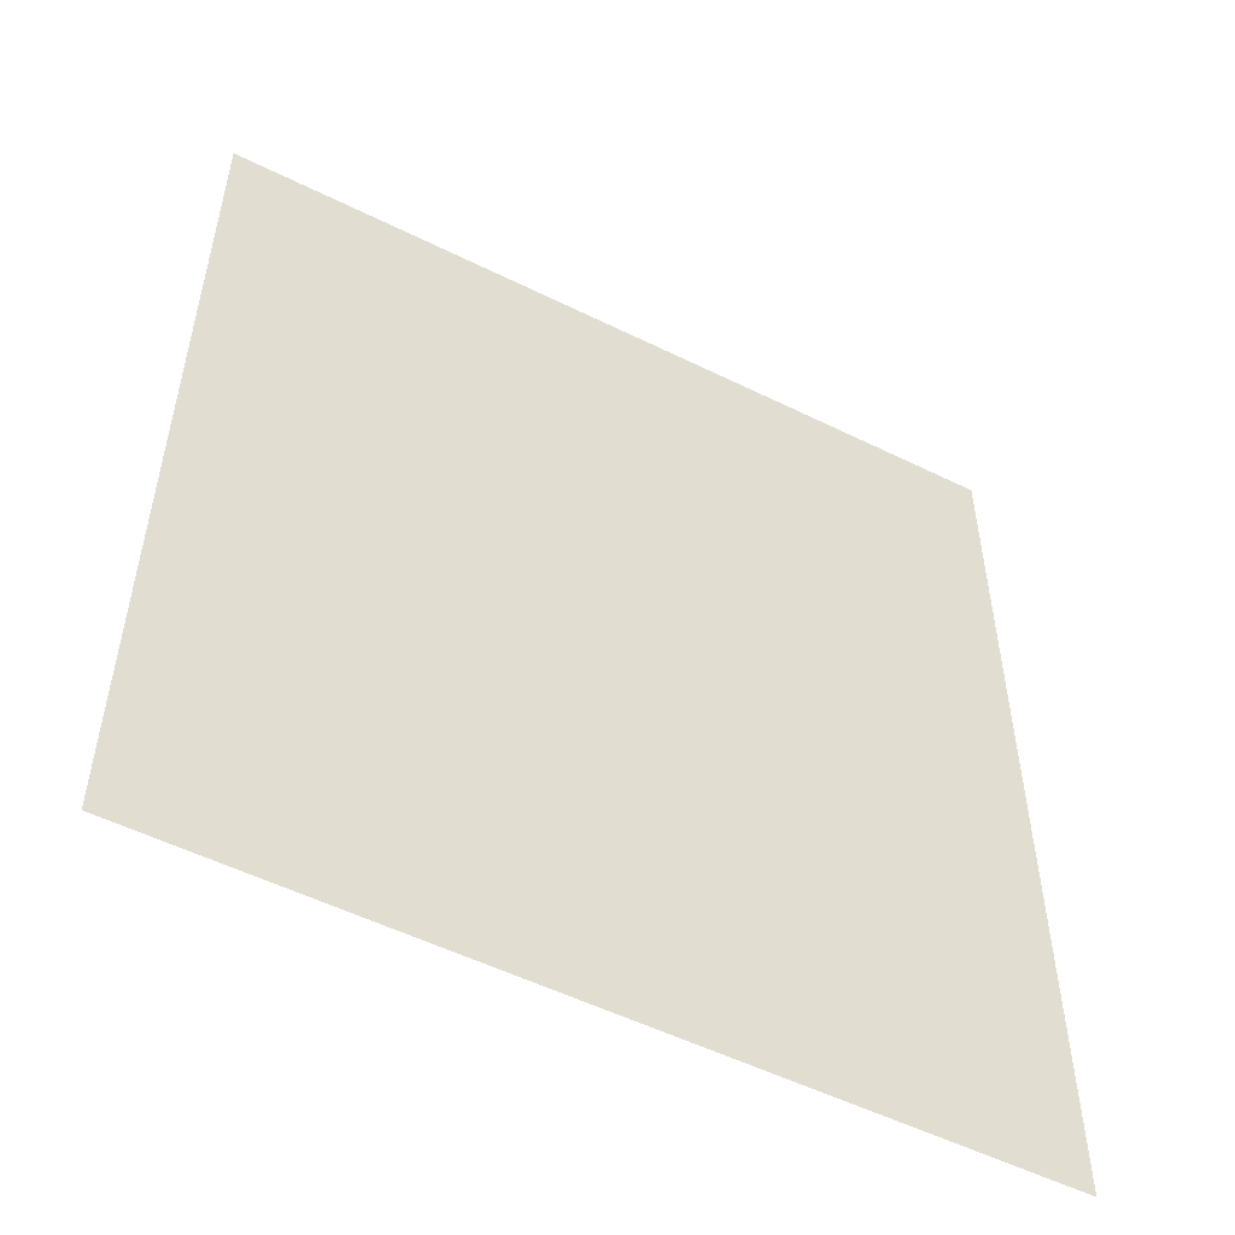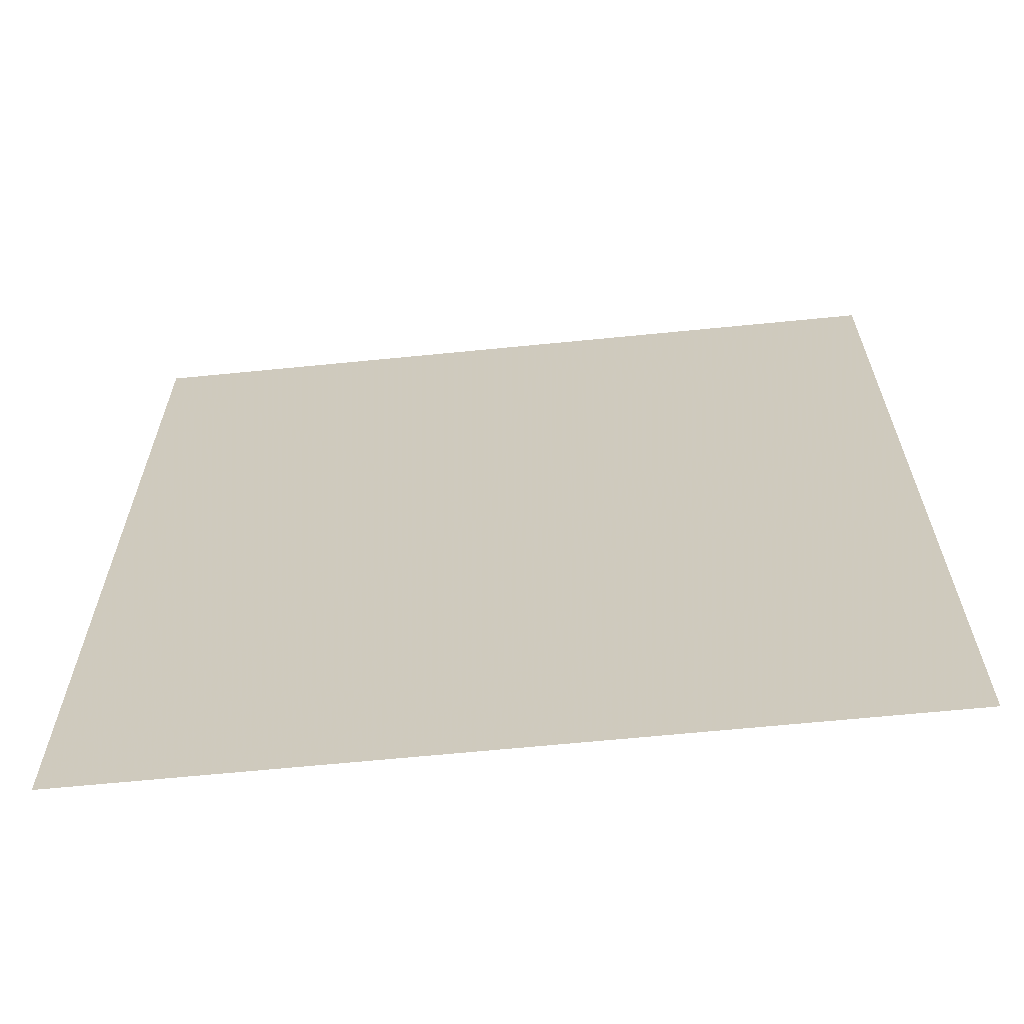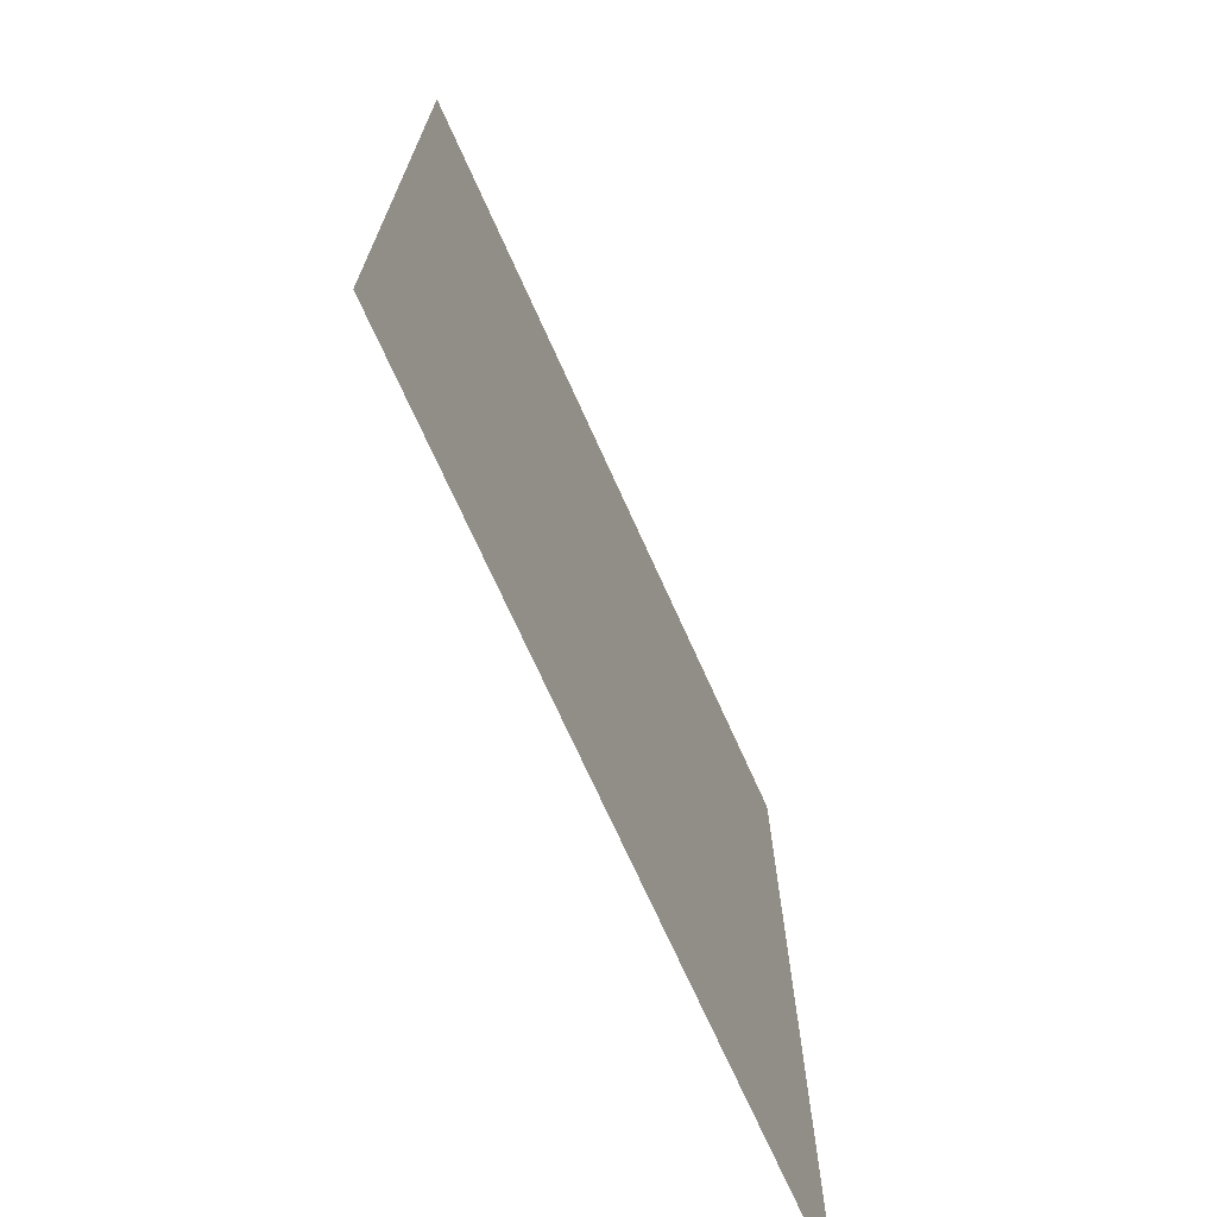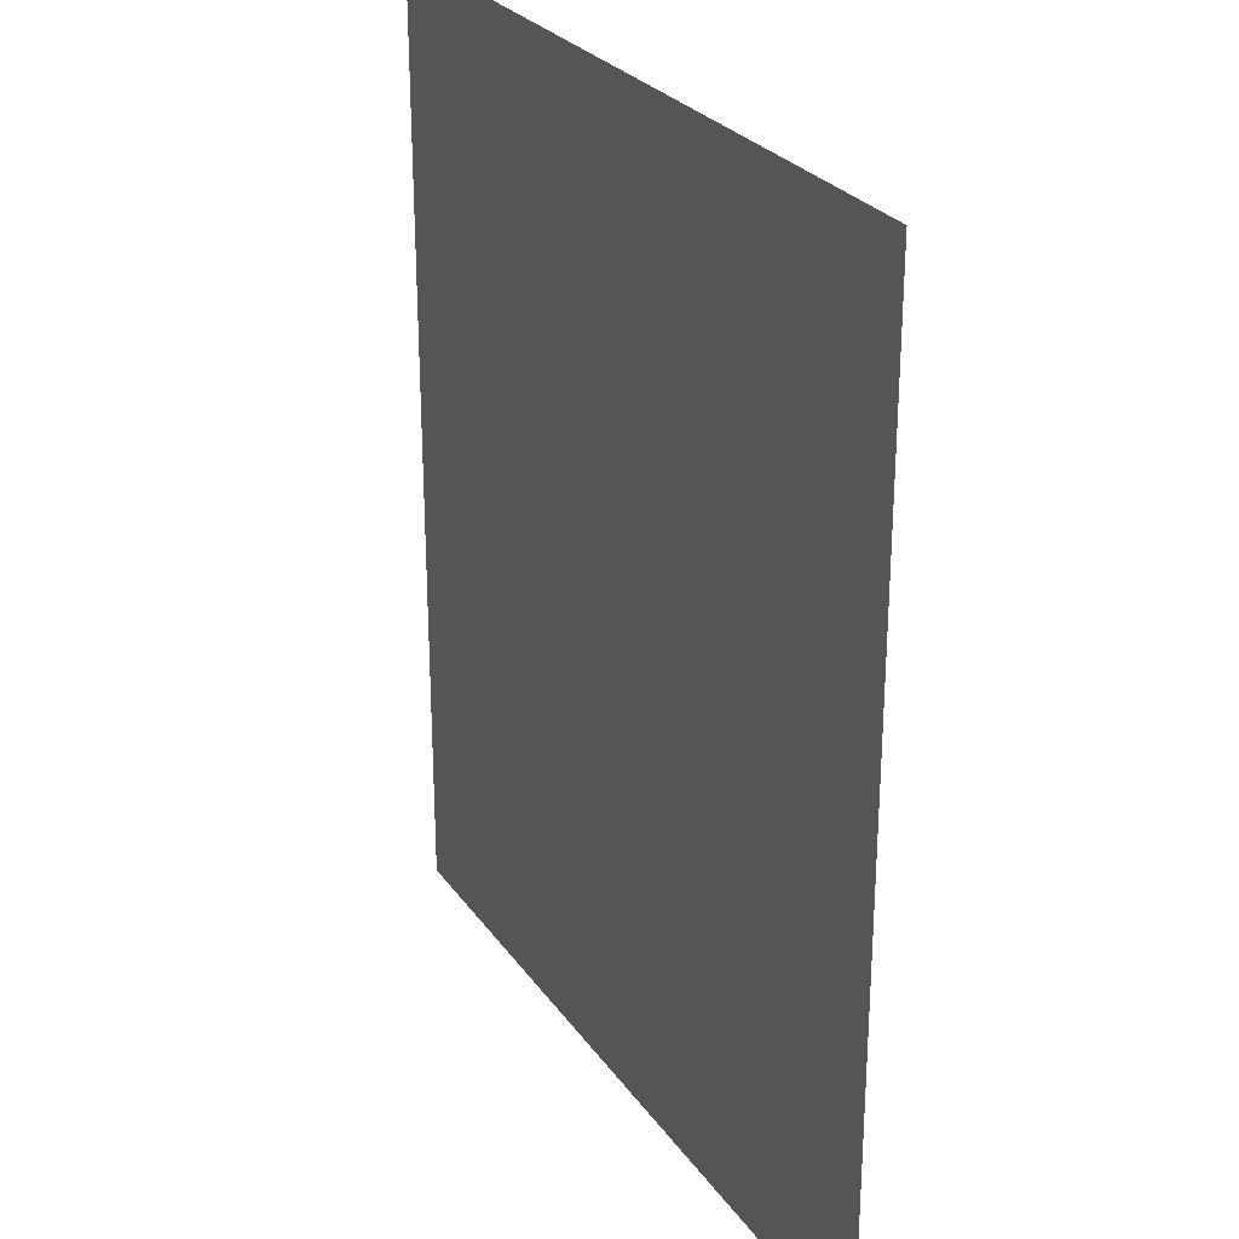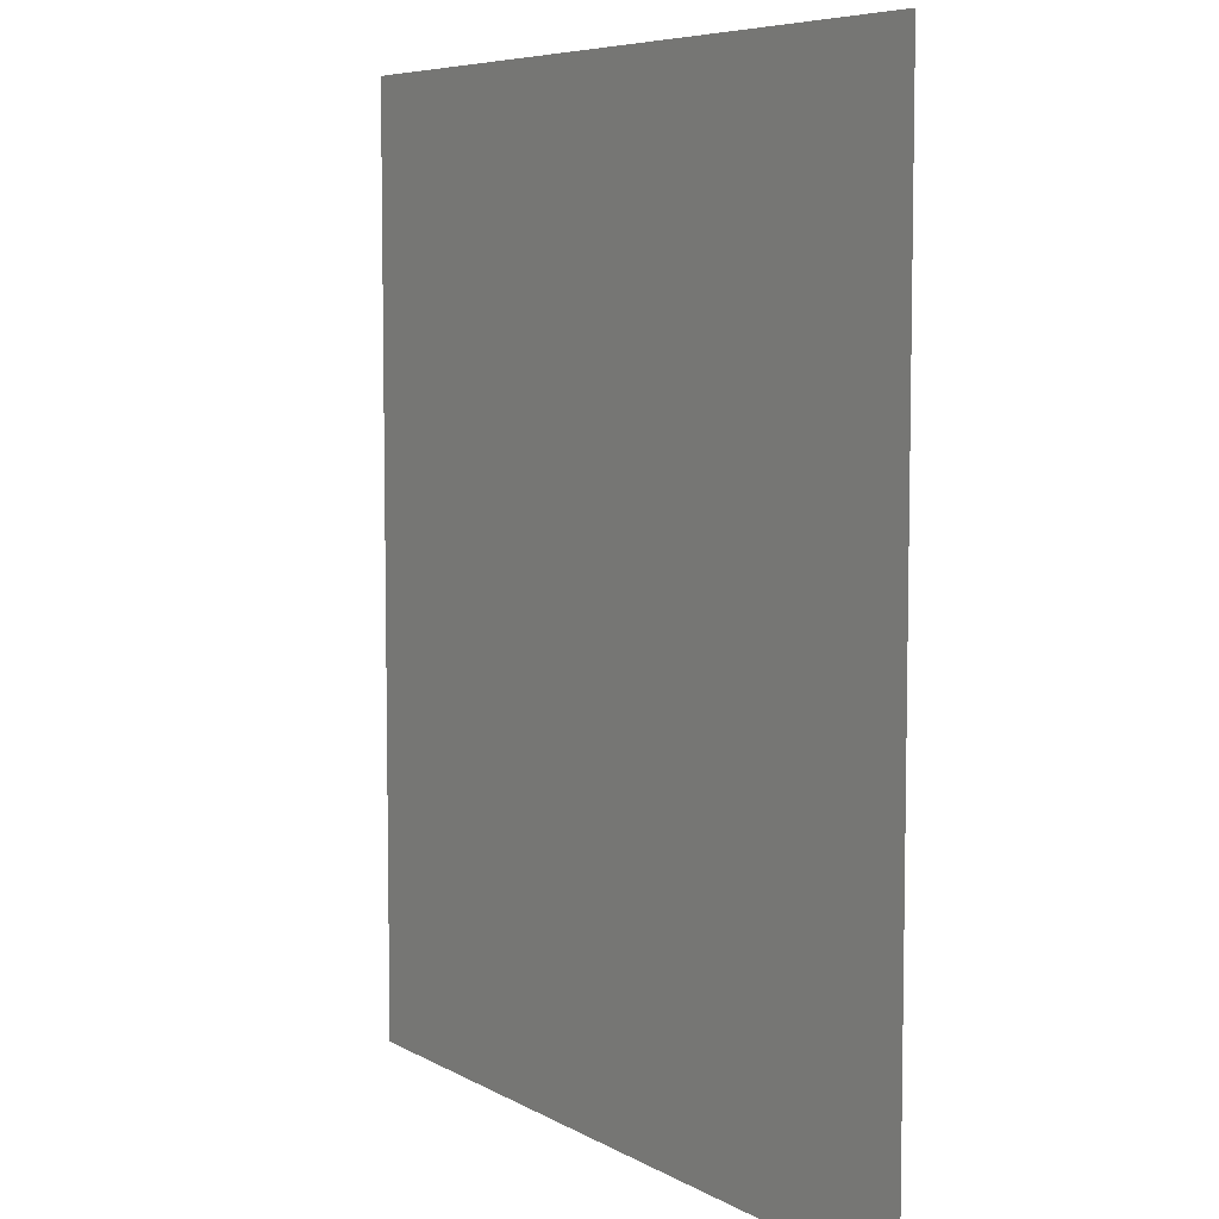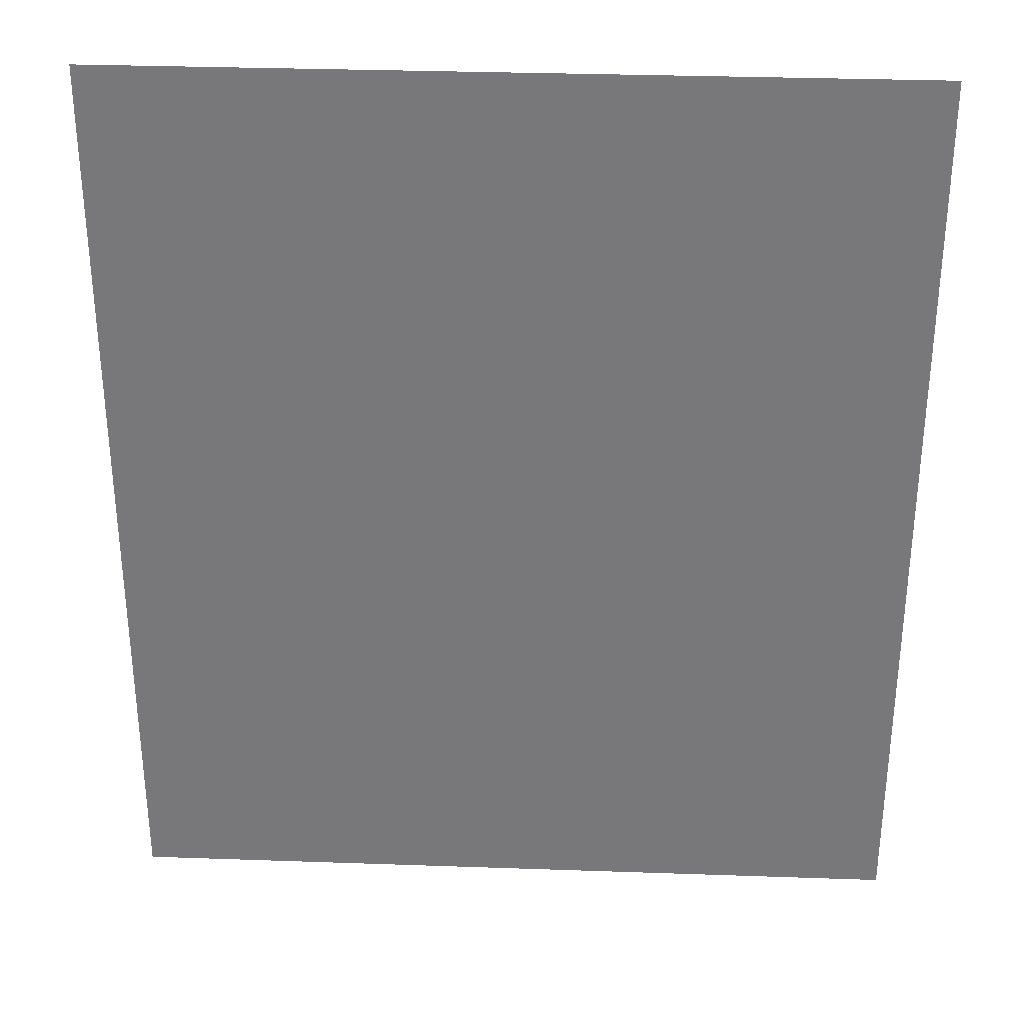
<metadata>
{"format":"obj","ext":"obj","renderer":"f3d","projection":"perspective","resolution":1024,"background":"white","views":[{"elev":-53.4,"azim":152.1,"up":"+Z"},{"elev":-65.3,"azim":5.7,"up":"+Z"},{"elev":-72.3,"azim":114.3,"up":"+Z"},{"elev":27.0,"azim":62.5,"up":"+Z"},{"elev":6.7,"azim":-122.5,"up":"+Z"},{"elev":32.2,"azim":-177.2,"up":"+Z"}]}
</metadata>
<code>
v -0.192 0 0.229
v -0.192 0 0.25
v -0.2083 0 0.2438
v -0.192 0 0.229
v -0.2083 0 0.2438
v -0.215 0 0.229
v -0.192 0 0.229
v -0.215 0 0.229
v -0.2083 0 0.2142
v -0.192 0 0.229
v -0.2083 0 0.2142
v -0.192 0 0.208
v -0.192 0 -0.229
v -0.192 0 -0.208
v -0.2083 0 -0.2142
v -0.192 0 -0.229
v -0.2083 0 -0.2142
v -0.215 0 -0.229
v -0.192 0 -0.229
v -0.215 0 -0.229
v -0.2083 0 -0.2438
v -0.192 0 -0.229
v -0.2083 0 -0.2438
v -0.192 0 -0.25
v -0.1776 0 0.208
v -0.1818 0 0.2008
v -0.1776 0 0.1835
v -0.1776 0 0.208
v -0.192 0 0.208
v -0.1818 0 0.2008
v -0.1776 0 -0.208
v -0.1818 0 -0.2008
v -0.1776 0 -0.1835
v -0.1776 0 -0.208
v -0.192 0 -0.208
v -0.1818 0 -0.2008
v -0.0149 0 -0.208
v -0.01068 0 -0.2008
v -0.0149 0 -0.1835
v -0.0149 0 -0.208
v -0.0005 0 -0.208
v -0.01068 0 -0.2008
v -0.0005 0 -0.229
v -0.0005 0 -0.25
v 0.01576 0 -0.2438
v -0.0005 0 -0.229
v 0.01576 0 -0.2438
v 0.0225 0 -0.229
v -0.0005 0 -0.229
v 0.0225 0 -0.229
v 0.01576 0 -0.2142
v -0.0005 0 -0.229
v 0.01576 0 -0.2142
v -0.0005 0 -0.208
v -0.192 0 0.208
v -0.1776 0 0.208
v -0.0149 0 0.25
v -0.192 0 0.25
v -0.1776 0 0.208
v -0.1776 0 0.1835
v -0.0149 0 0
v -0.0149 0 0.25
v -0.0149 0 0
v -0.1776 0 0.1835
v -0.1776 0 -0.1835
v -0.0149 0 -0.1835
v -0.0149 0 -0.1835
v -0.1776 0 -0.1835
v -0.1776 0 -0.208
v -0.0149 0 -0.208
v -0.1776 0 -0.208
v -0.192 0 -0.208
v -0.192 0 -0.25
v -0.0149 0 -0.208
v -0.1776 0 -0.208
v -0.192 0 -0.25
v -0.0005 0 -0.25
v -0.0149 0 -0.208
v -0.0005 0 -0.25
v -0.0005 0 -0.208
v 0.0145 0 0.2097
v 0.025 0 0.207
v 0.054 0 0.25
v 0.0145 0 0.25
v 0.054 0 0.25
v 0.025 0 0.207
v 0.034 0 0.203
v 0.0878 0 0.2455
v 0.0878 0 0.2455
v 0.034 0 0.203
v 0.042 0 0.197
v 0.1177 0 0.2383
v 0.1177 0 0.2383
v 0.042 0 0.197
v 0.0475 0 0.19
v 0.1435 0 0.2283
v 0.1435 0 0.2283
v 0.0475 0 0.19
v 0.0515 0 0.1815
v 0.1653 0 0.2107
v 0.1653 0 0.2107
v 0.0515 0 0.1815
v 0.054 0 0.1715
v 0.1832 0 0.1905
v 0.1832 0 0.1905
v 0.054 0 0.1715
v 0.055 0 0.159
v 0.1971 0 0.1683
v 0.1971 0 0.1683
v 0.055 0 0.159
v 0.213 0 0.1202
v 0.2071 0 0.1447
v 0.215 0 0.095
v 0.213 0 0.1202
v 0.055 0 0.159
v 0.055 0 0.0315
v 0.055 0 0.0315
v 0.2128 0 0.0699
v 0.215 0 0.095
v 0.055 0 0.0315
v 0.1966 0 0.02175
v 0.2067 0 0.04535
v 0.2128 0 0.0699
v 0.1966 0 0.02175
v 0.055 0 0.0315
v 0.054 0 0.019
v 0.1826 0 -0.0003
v 0.054 0 0.019
v 0.0515 0 0.009
v 0.1646 0 -0.02035
v 0.1826 0 -0.0003
v 0.0515 0 0.009
v 0.0475 0 0.0005
v 0.1426 0 -0.03785
v 0.1646 0 -0.02035
v 0.0475 0 0.0005
v 0.0415 0 -0.007
v 0.1165 0 -0.04775
v 0.1426 0 -0.03785
v 0.0415 0 -0.007
v 0.034 0 -0.0125
v 0.0865 0 -0.0548
v 0.1165 0 -0.04775
v 0.034 0 -0.0125
v 0.025 0 -0.0165
v 0.054 0 -0.059
v 0.0865 0 -0.0548
v 0.054 0 -0.059
v 0.025 0 -0.0165
v 0.0145 0 -0.019
v 0.0145 0 -0.059
v -0.215 0 0.25
v -0.2083 0 0.2438
v -0.192 0 0.25
v -0.215 0 0.25
v -0.215 0 0.229
v -0.2083 0 0.2438
v -0.215 0 0.208
v -0.2083 0 0.2142
v -0.215 0 0.229
v -0.215 0 0.208
v -0.192 0 0.208
v -0.2083 0 0.2142
v -0.215 0 -0.208
v -0.2083 0 -0.2142
v -0.192 0 -0.208
v -0.215 0 -0.208
v -0.215 0 -0.229
v -0.2083 0 -0.2142
v -0.215 0 -0.25
v -0.2083 0 -0.2438
v -0.215 0 -0.229
v -0.215 0 -0.25
v -0.192 0 -0.25
v -0.2083 0 -0.2438
v -0.192 0 0.1835
v -0.1776 0 0.1835
v -0.1818 0 0.2008
v -0.192 0 0.1835
v -0.1818 0 0.2008
v -0.192 0 0.208
v -0.192 0 -0.1835
v -0.1776 0 -0.1835
v -0.1818 0 -0.2008
v -0.192 0 -0.1835
v -0.1818 0 -0.2008
v -0.192 0 -0.208
v -0.0005 0 -0.1835
v -0.0149 0 -0.1835
v -0.01068 0 -0.2008
v -0.0005 0 -0.1835
v -0.01068 0 -0.2008
v -0.0005 0 -0.208
v 0.0225 0 -0.25
v 0.01576 0 -0.2438
v -0.0005 0 -0.25
v 0.0225 0 -0.25
v 0.0225 0 -0.229
v 0.01576 0 -0.2438
v 0.0225 0 -0.208
v 0.01576 0 -0.2142
v 0.0225 0 -0.229
v 0.0225 0 -0.208
v -0.0005 0 -0.208
v 0.01576 0 -0.2142
v -0.215 0 0.208
v -0.192 0 0.1835
v -0.192 0 0.208
v -0.215 0 0.208
v -0.215 0 -0.208
v -0.192 0 -0.1835
v -0.192 0 0.1835
v -0.215 0 -0.208
v -0.192 0 -0.208
v -0.192 0 -0.1835
v -0.1776 0 0.1835
v -0.192 0 0.1835
v -0.192 0 -0.1835
v -0.1776 0 -0.1835
v -0.0149 0 0
v 0.0145 0 0.2097
v 0.0145 0 0.25
v -0.0149 0 0.25
v 0.0145 0 -0.019
v 0.0145 0 0.2097
v -0.0149 0 0
v 0.025 0 -0.0165
v 0.025 0 0.207
v 0.0145 0 0.2097
v 0.0145 0 -0.019
v 0.034 0 -0.0125
v 0.034 0 0.203
v 0.025 0 0.207
v 0.025 0 -0.0165
v 0.0415 0 -0.007
v 0.042 0 0.197
v 0.034 0 0.203
v 0.034 0 -0.0125
v 0.0475 0 0.0005
v 0.0475 0 0.19
v 0.042 0 0.197
v 0.0415 0 -0.007
v 0.0475 0 0.19
v 0.0475 0 0.0005
v 0.0515 0 0.009
v 0.0515 0 0.1815
v 0.054 0 0.019
v 0.054 0 0.1715
v 0.0515 0 0.1815
v 0.0515 0 0.009
v 0.055 0 0.159
v 0.054 0 0.1715
v 0.054 0 0.019
v 0.055 0 0.0315
v -0.0149 0 0
v -0.0149 0 -0.1835
v 0.0145 0 -0.059
v 0.0145 0 -0.019
v 0.054 0 0.25
v 0.0878 0 0.2455
v 0.215 0 0.25
v 0.0878 0 0.2455
v 0.1177 0 0.2383
v 0.215 0 0.25
v 0.1177 0 0.2383
v 0.1435 0 0.2283
v 0.215 0 0.25
v 0.1435 0 0.2283
v 0.1653 0 0.2107
v 0.215 0 0.25
v 0.1653 0 0.2107
v 0.1832 0 0.1905
v 0.215 0 0.25
v 0.1832 0 0.1905
v 0.1971 0 0.1683
v 0.215 0 0.25
v 0.1971 0 0.1683
v 0.2071 0 0.1447
v 0.215 0 0.25
v 0.2071 0 0.1447
v 0.213 0 0.1202
v 0.215 0 0.25
v 0.213 0 0.1202
v 0.215 0 0.095
v 0.215 0 0.25
v 0.215 0 0.095
v 0.2128 0 0.0699
v 0.215 0 -0.059
v 0.2128 0 0.0699
v 0.2067 0 0.04535
v 0.215 0 -0.059
v 0.2067 0 0.04535
v 0.1966 0 0.02175
v 0.215 0 -0.059
v 0.1966 0 0.02175
v 0.1826 0 -0.0003
v 0.215 0 -0.059
v 0.1826 0 -0.0003
v 0.1646 0 -0.02035
v 0.215 0 -0.059
v 0.1646 0 -0.02035
v 0.1426 0 -0.03785
v 0.215 0 -0.059
v 0.1426 0 -0.03785
v 0.1165 0 -0.04775
v 0.215 0 -0.059
v 0.1165 0 -0.04775
v 0.0865 0 -0.0548
v 0.215 0 -0.059
v 0.0865 0 -0.0548
v 0.054 0 -0.059
v 0.0225 0 -0.208
v 0.215 0 -0.059
v 0.0225 0 -0.208
v 0.0225 0 -0.25
v 0.215 0 -0.25
v 0.215 0 -0.059
v -0.0005 0 -0.1835
v 0.054 0 -0.059
v 0.0145 0 -0.059
v -0.0149 0 -0.1835
v 0.054 0 -0.059
v -0.0005 0 -0.1835
v -0.0005 0 -0.208
v 0.0225 0 -0.208
g mesh52446
f 1 2 3
f 4 5 6
f 7 8 9
f 10 11 12
g mesh52448
f 13 14 15
f 16 17 18
f 19 20 21
f 22 23 24
g mesh52450
f 25 26 27
f 28 29 30
g mesh52452
f 31 33 32
f 34 36 35
g mesh52454
f 37 38 39
f 40 41 42
g mesh52456
f 43 44 45
f 46 47 48
f 49 50 51
f 52 53 54
f 55 56 57
f 57 58 55
f 59 60 61
f 61 62 59
f 63 64 65
f 65 66 63
f 67 68 69
f 69 70 67
f 71 72 73
f 74 75 76
f 76 77 74
f 78 79 80
f 81 82 83
f 83 84 81
f 85 86 87
f 87 88 85
f 89 90 91
f 91 92 89
f 93 94 95
f 95 96 93
f 97 98 99
f 99 100 97
f 101 102 103
f 103 104 101
f 105 106 107
f 107 108 105
f 109 110 111
f 111 112 109
f 113 114 115
f 115 116 113
f 117 118 119
f 120 121 122
f 122 123 120
f 124 125 126
f 126 127 124
f 128 129 130
f 130 131 128
f 132 133 134
f 134 135 132
f 136 137 138
f 138 139 136
f 140 141 142
f 142 143 140
f 144 145 146
f 146 147 144
f 148 149 150
f 150 151 148
g mesh52458
f 152 153 154
f 155 156 157
f 158 159 160
f 161 162 163
g mesh52460
f 164 165 166
f 167 168 169
f 170 171 172
f 173 174 175
g mesh52462
f 176 177 178
f 179 180 181
g mesh52464
f 182 184 183
f 185 187 186
g mesh52466
f 188 189 190
f 191 192 193
g mesh52468
f 194 195 196
f 197 198 199
f 200 201 202
f 203 204 205
f 206 207 208
f 209 210 211
f 211 212 209
f 213 214 215
f 216 217 218
f 218 219 216
f 220 221 222
f 222 223 220
f 224 225 226
f 227 228 229
f 229 230 227
f 231 232 233
f 233 234 231
f 235 236 237
f 237 238 235
f 239 240 241
f 241 242 239
f 243 244 245
f 245 246 243
f 247 248 249
f 249 250 247
f 251 252 253
f 253 254 251
f 255 256 257
f 257 258 255
f 259 260 261
f 262 263 264
f 265 266 267
f 268 269 270
f 271 272 273
f 274 275 276
f 277 278 279
f 280 281 282
f 283 284 285
f 286 287 288
f 289 290 291
f 292 293 294
f 295 296 297
f 298 299 300
f 301 302 303
f 304 305 306
f 307 308 309
f 310 311 312
f 312 313 310
f 314 315 316
f 316 317 314
f 318 319 320
f 320 321 318
f 322 323 324
f 324 325 322

</code>
